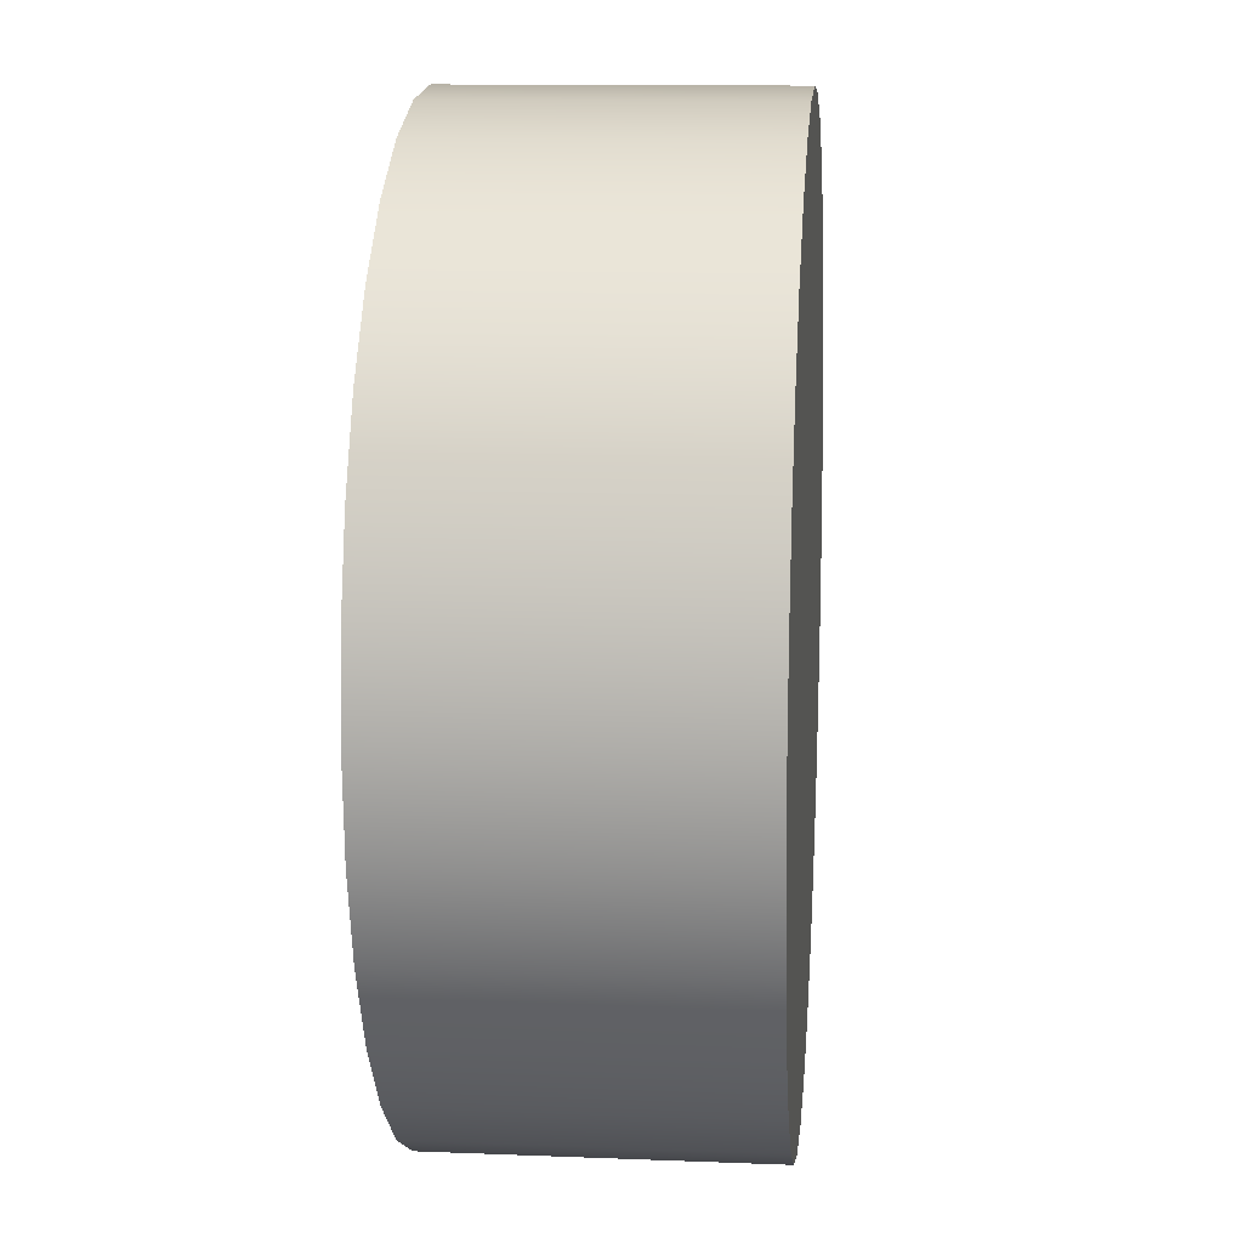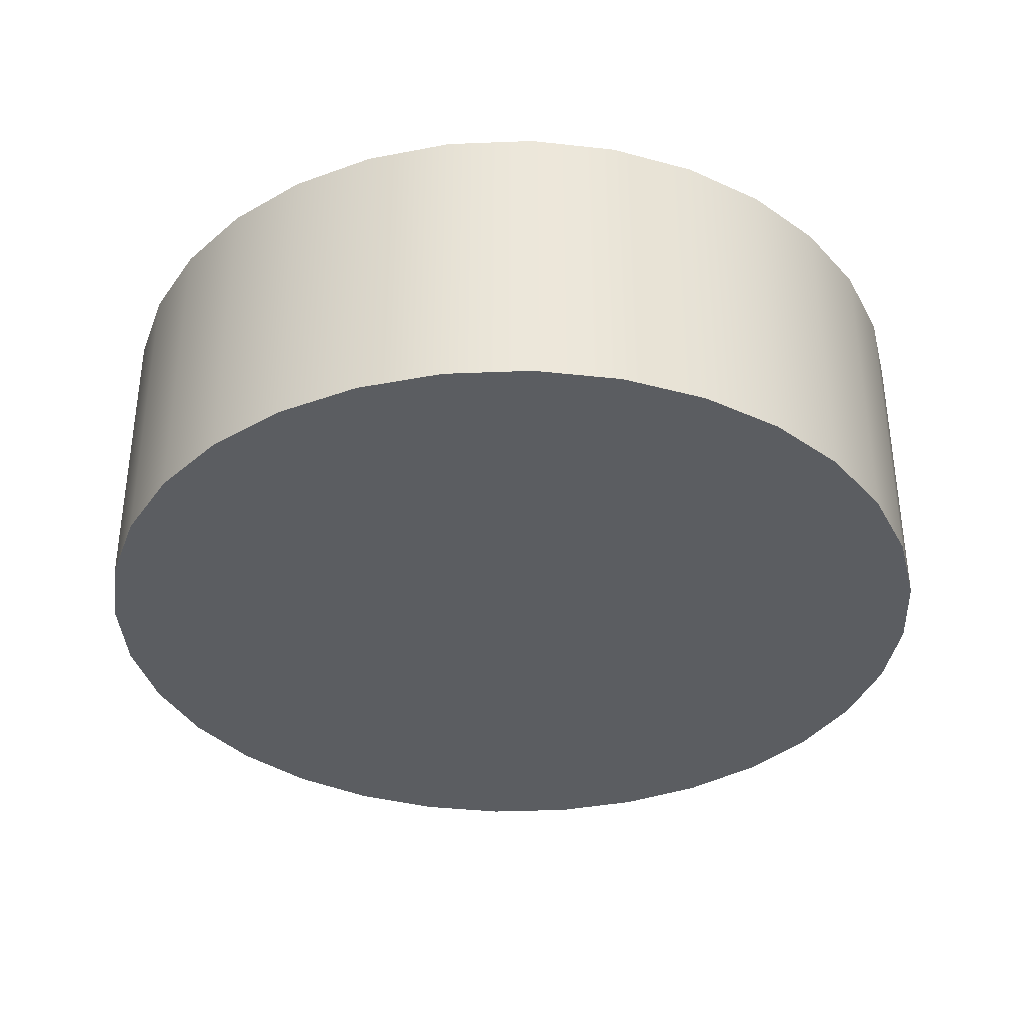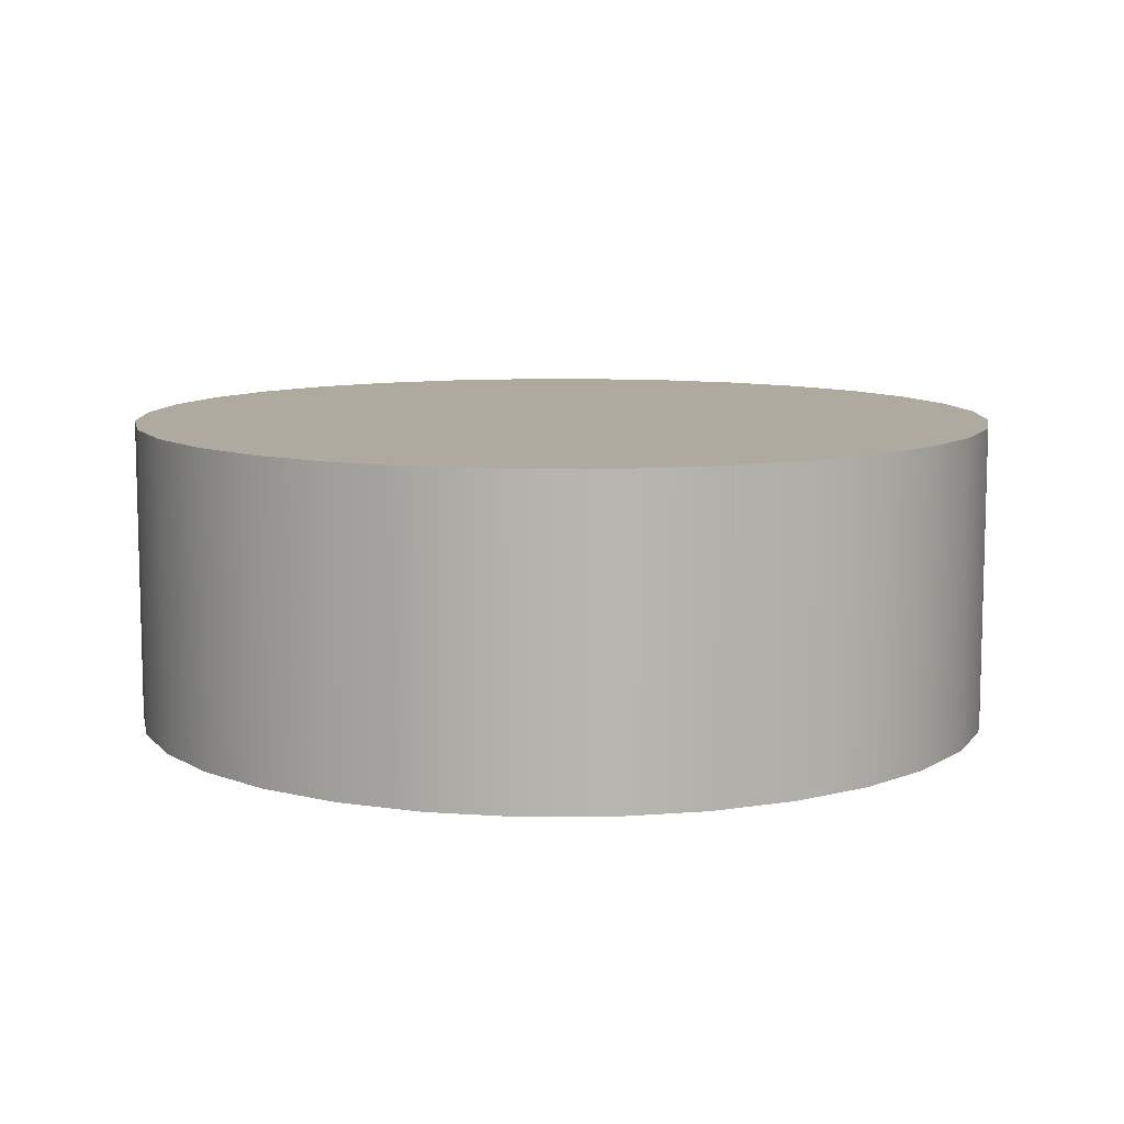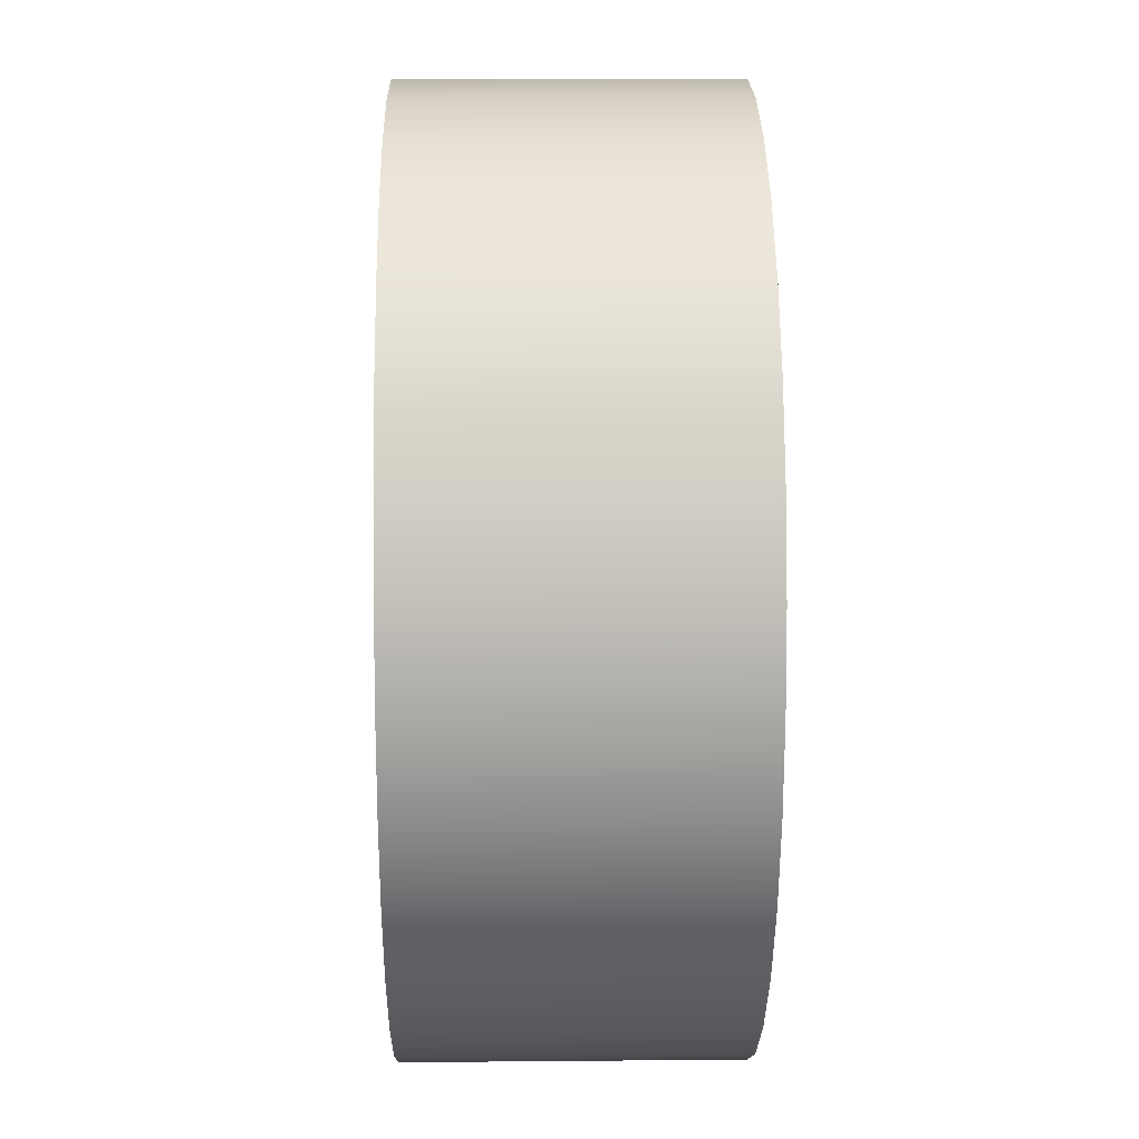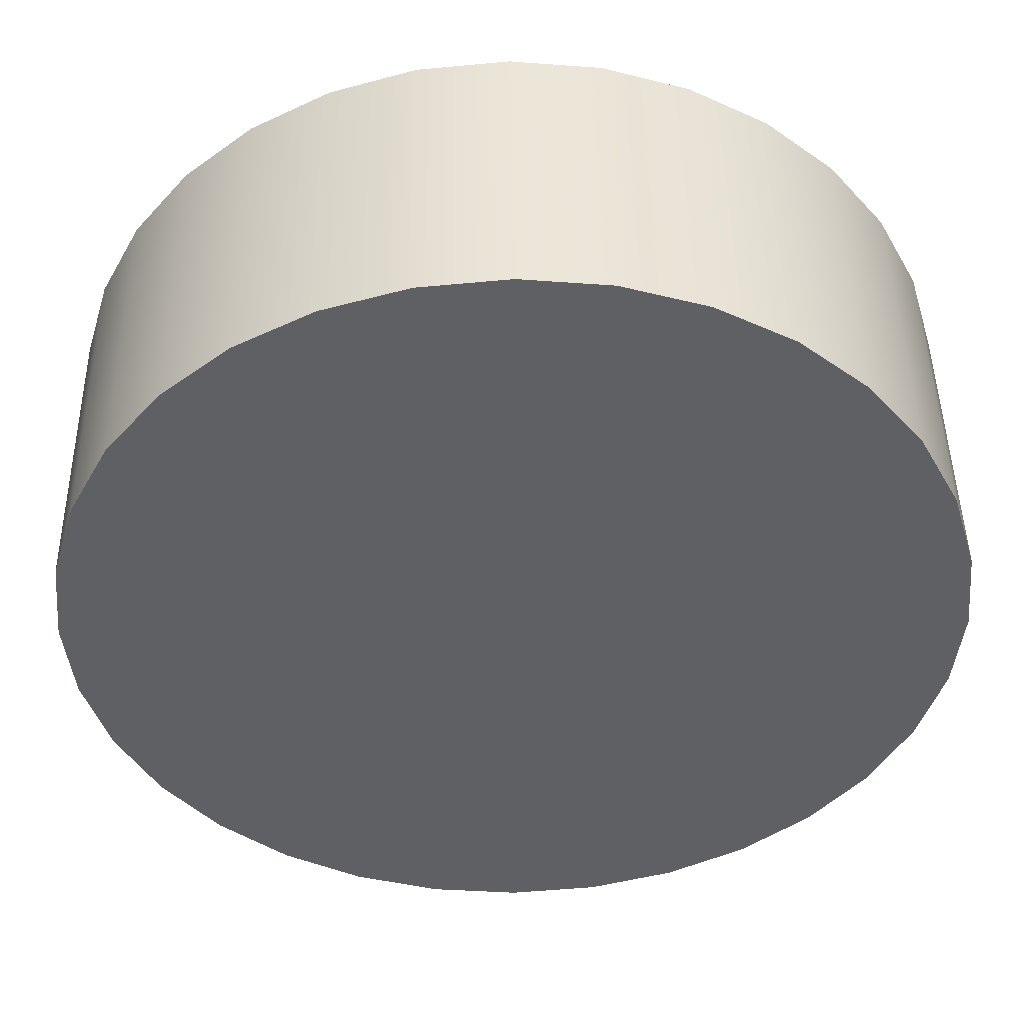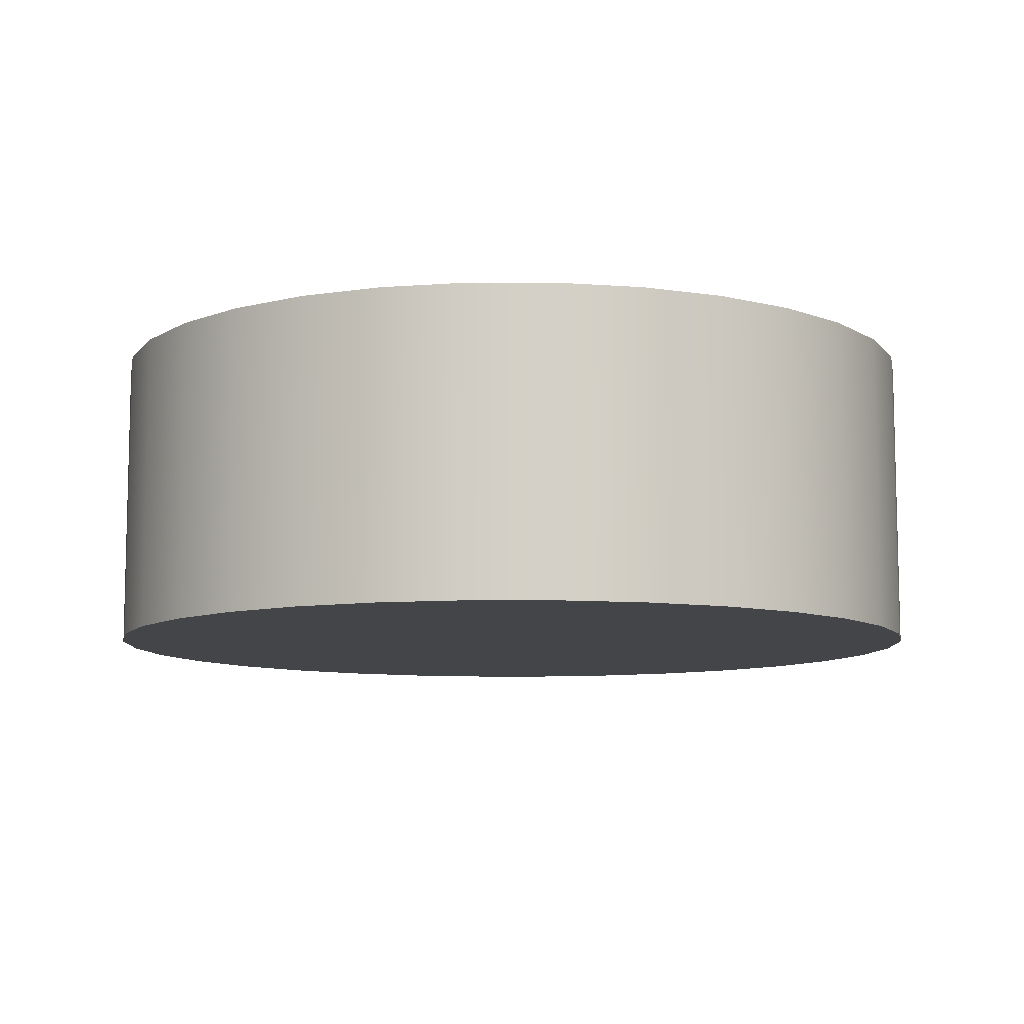
<metadata>
{"format":"obj","ext":"obj","renderer":"f3d","projection":"perspective","resolution":1024,"background":"white","views":[{"elev":12.4,"azim":95.3,"up":"+Z"},{"elev":-36.1,"azim":-126.4,"up":"+Y"},{"elev":9.5,"azim":140.1,"up":"+Y"},{"elev":14.8,"azim":-91.1,"up":"+Z"},{"elev":45.9,"azim":179.1,"up":"+Z"},{"elev":-9.1,"azim":50.7,"up":"+Y"}]}
</metadata>
<code>
o Wall_0004
v -7.228 25.23 -22.81
v -7.228 25.33 -22.81
v -7.2 25.33 -22.81
v -7.2 25.23 -22.81
v -7.172 25.33 -22.8
v -7.172 25.23 -22.8
v -7.147 25.33 -22.78
v -7.147 25.23 -22.78
v -7.125 25.33 -22.77
v -7.125 25.23 -22.77
v -7.107 25.33 -22.74
v -7.107 25.23 -22.74
v -7.093 25.33 -22.72
v -7.093 25.23 -22.72
v -7.085 25.33 -22.69
v -7.085 25.23 -22.69
v -7.082 25.33 -22.66
v -7.082 25.23 -22.66
v -7.085 25.33 -22.63
v -7.085 25.23 -22.63
v -7.093 25.33 -22.61
v -7.093 25.23 -22.61
v -7.107 25.33 -22.58
v -7.107 25.23 -22.58
v -7.125 25.33 -22.56
v -7.125 25.23 -22.56
v -7.147 25.33 -22.54
v -7.147 25.23 -22.54
v -7.172 25.33 -22.53
v -7.172 25.23 -22.53
v -7.2 25.33 -22.52
v -7.2 25.23 -22.52
v -7.228 25.33 -22.52
v -7.228 25.23 -22.52
v -7.257 25.33 -22.52
v -7.257 25.23 -22.52
v -7.284 25.33 -22.53
v -7.284 25.23 -22.53
v -7.309 25.33 -22.54
v -7.309 25.23 -22.54
v -7.332 25.33 -22.56
v -7.332 25.23 -22.56
v -7.35 25.33 -22.58
v -7.35 25.23 -22.58
v -7.363 25.33 -22.61
v -7.363 25.23 -22.61
v -7.372 25.33 -22.63
v -7.372 25.23 -22.63
v -7.374 25.33 -22.66
v -7.374 25.23 -22.66
v -7.372 25.33 -22.69
v -7.372 25.23 -22.69
v -7.363 25.33 -22.72
v -7.363 25.23 -22.72
v -7.35 25.33 -22.74
v -7.35 25.23 -22.74
v -7.332 25.33 -22.77
v -7.332 25.23 -22.77
v -7.309 25.33 -22.78
v -7.309 25.23 -22.78
v -7.284 25.33 -22.8
v -7.284 25.23 -22.8
v -7.2 25.33 -22.81
v -7.228 25.33 -22.81
v -7.257 25.33 -22.81
v -7.284 25.33 -22.8
v -7.309 25.33 -22.78
v -7.332 25.33 -22.77
v -7.35 25.33 -22.74
v -7.363 25.33 -22.72
v -7.372 25.33 -22.69
v -7.374 25.33 -22.66
v -7.372 25.33 -22.63
v -7.363 25.33 -22.61
v -7.35 25.33 -22.58
v -7.332 25.33 -22.56
v -7.309 25.33 -22.54
v -7.284 25.33 -22.53
v -7.257 25.33 -22.52
v -7.228 25.33 -22.52
v -7.2 25.33 -22.52
v -7.172 25.33 -22.53
v -7.147 25.33 -22.54
v -7.125 25.33 -22.56
v -7.107 25.33 -22.58
v -7.093 25.33 -22.61
v -7.085 25.33 -22.63
v -7.082 25.33 -22.66
v -7.085 25.33 -22.69
v -7.093 25.33 -22.72
v -7.107 25.33 -22.74
v -7.125 25.33 -22.77
v -7.147 25.33 -22.78
v -7.172 25.33 -22.8
v -7.257 25.23 -22.81
v -7.257 25.33 -22.81
v -7.228 25.23 -22.81
v -7.2 25.23 -22.81
v -7.172 25.23 -22.8
v -7.147 25.23 -22.78
v -7.125 25.23 -22.77
v -7.107 25.23 -22.74
v -7.093 25.23 -22.72
v -7.085 25.23 -22.69
v -7.082 25.23 -22.66
v -7.085 25.23 -22.63
v -7.093 25.23 -22.61
v -7.107 25.23 -22.58
v -7.125 25.23 -22.56
v -7.147 25.23 -22.54
v -7.172 25.23 -22.53
v -7.2 25.23 -22.52
v -7.228 25.23 -22.52
v -7.257 25.23 -22.52
v -7.284 25.23 -22.53
v -7.309 25.23 -22.54
v -7.332 25.23 -22.56
v -7.35 25.23 -22.58
v -7.363 25.23 -22.61
v -7.372 25.23 -22.63
v -7.374 25.23 -22.66
v -7.372 25.23 -22.69
v -7.363 25.23 -22.72
v -7.35 25.23 -22.74
v -7.332 25.23 -22.77
v -7.309 25.23 -22.78
v -7.284 25.23 -22.8
v -7.257 25.23 -22.81
f 1 2 3
f 1 3 4
f 4 3 5
f 4 5 6
f 6 5 7
f 6 7 8
f 8 7 9
f 8 9 10
f 10 9 11
f 10 11 12
f 12 11 13
f 12 13 14
f 14 13 15
f 14 15 16
f 16 15 17
f 16 17 18
f 18 17 19
f 18 19 20
f 20 19 21
f 20 21 22
f 22 21 23
f 22 23 24
f 24 23 25
f 24 25 26
f 26 25 27
f 26 27 28
f 28 27 29
f 28 29 30
f 30 29 31
f 30 31 32
f 32 31 33
f 32 33 34
f 34 33 35
f 34 35 36
f 36 35 37
f 36 37 38
f 38 37 39
f 38 39 40
f 40 39 41
f 40 41 42
f 42 41 43
f 42 43 44
f 44 43 45
f 44 45 46
f 46 45 47
f 46 47 48
f 48 47 49
f 48 49 50
f 50 49 51
f 50 51 52
f 52 51 53
f 52 53 54
f 54 53 55
f 54 55 56
f 56 55 57
f 56 57 58
f 58 57 59
f 58 59 60
f 60 59 61
f 60 61 62
f 63 64 65
f 63 65 66
f 63 66 67
f 63 67 68
f 63 68 69
f 63 69 70
f 63 70 71
f 63 71 72
f 63 72 73
f 63 73 74
f 63 74 75
f 63 75 76
f 63 76 77
f 63 77 78
f 63 78 79
f 63 79 80
f 63 80 81
f 63 81 82
f 63 82 83
f 63 83 84
f 63 84 85
f 63 85 86
f 63 86 87
f 63 87 88
f 63 88 89
f 63 89 90
f 63 90 91
f 63 91 92
f 63 92 93
f 63 93 94
f 95 96 2
f 95 2 1
f 62 61 96
f 62 96 95
f 97 98 99
f 97 99 100
f 97 100 101
f 97 101 102
f 97 102 103
f 97 103 104
f 97 104 105
f 97 105 106
f 97 106 107
f 97 107 108
f 97 108 109
f 97 109 110
f 97 110 111
f 97 111 112
f 97 112 113
f 97 113 114
f 97 114 115
f 97 115 116
f 97 116 117
f 97 117 118
f 97 118 119
f 97 119 120
f 97 120 121
f 97 121 122
f 97 122 123
f 97 123 124
f 97 124 125
f 97 125 126
f 97 126 127
f 97 127 128

</code>
